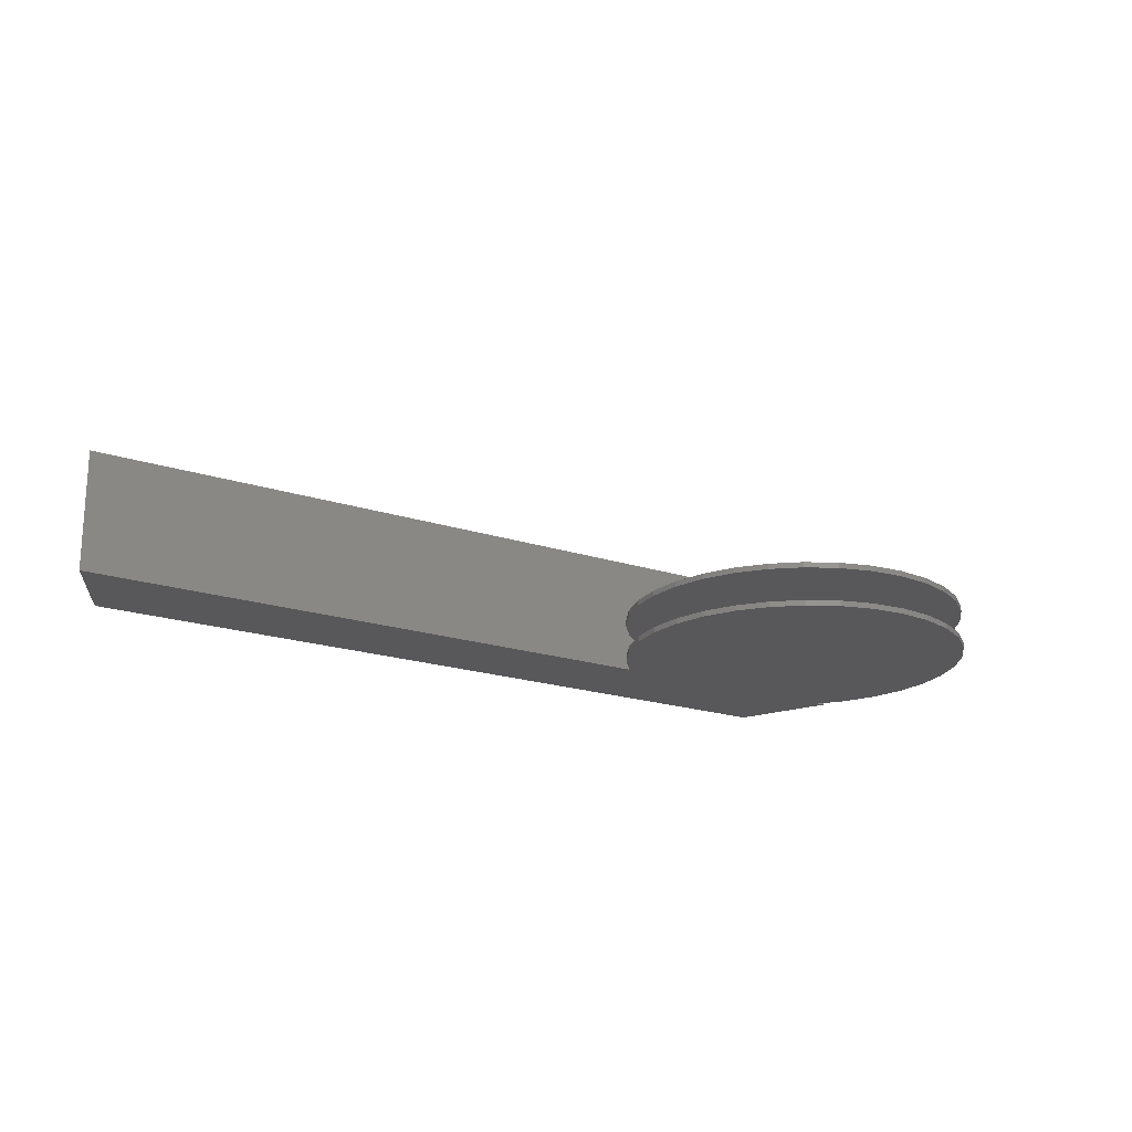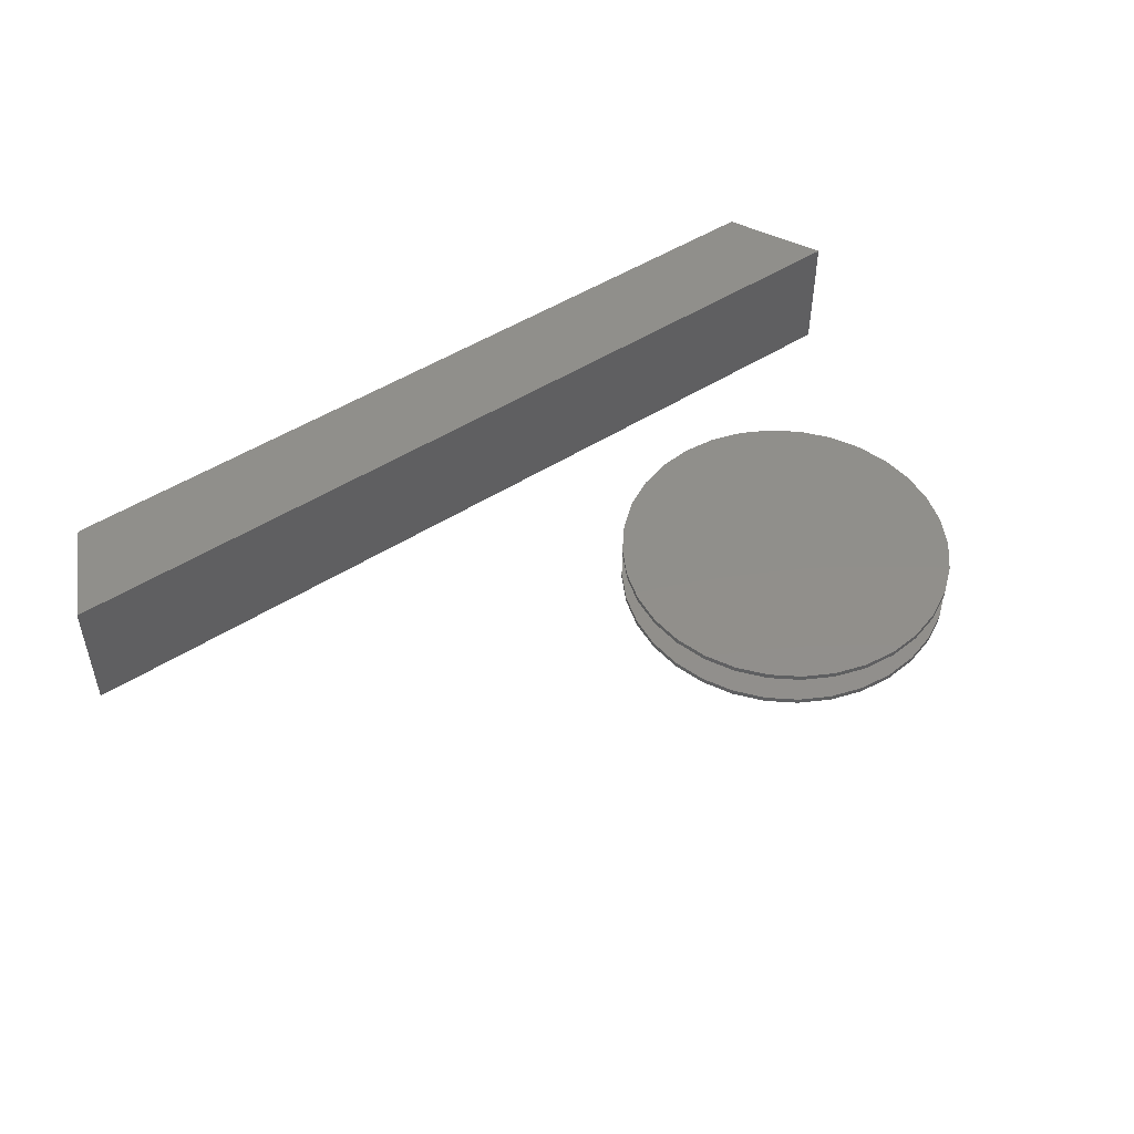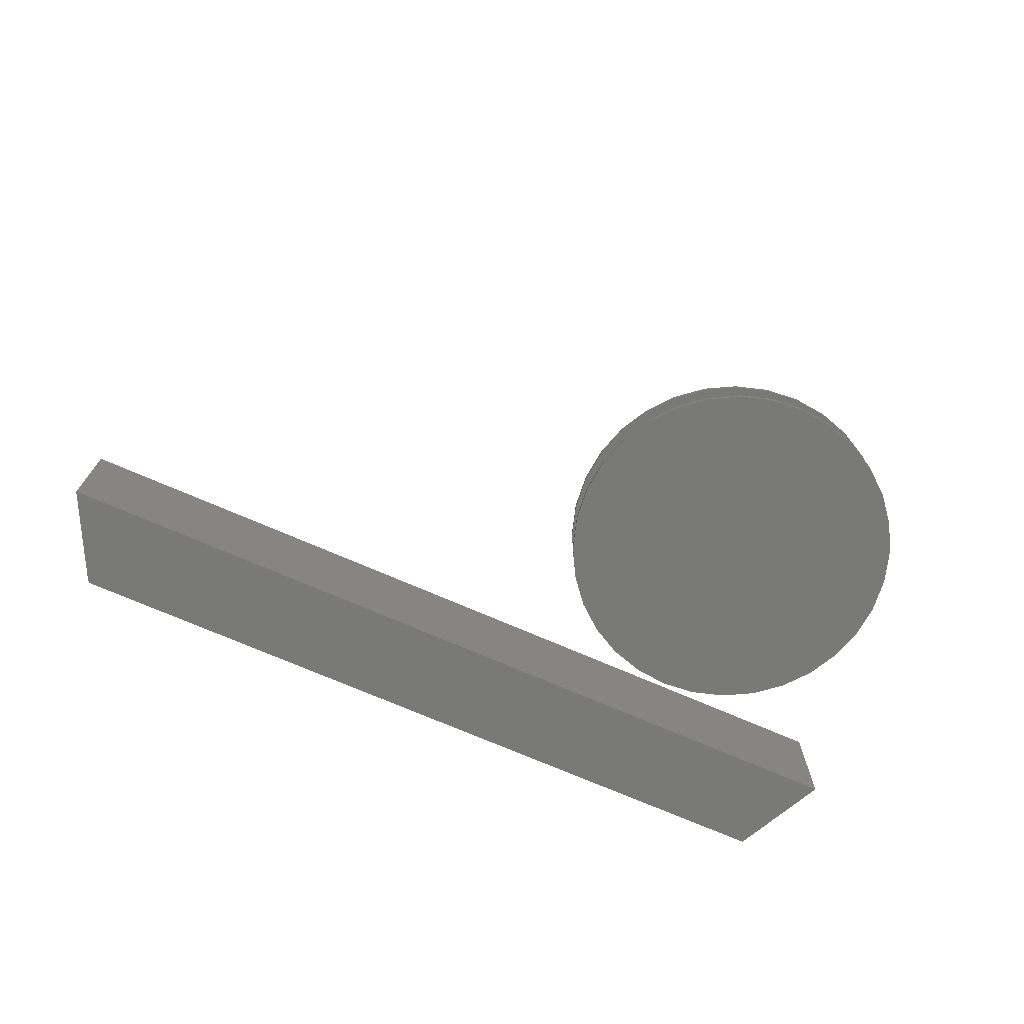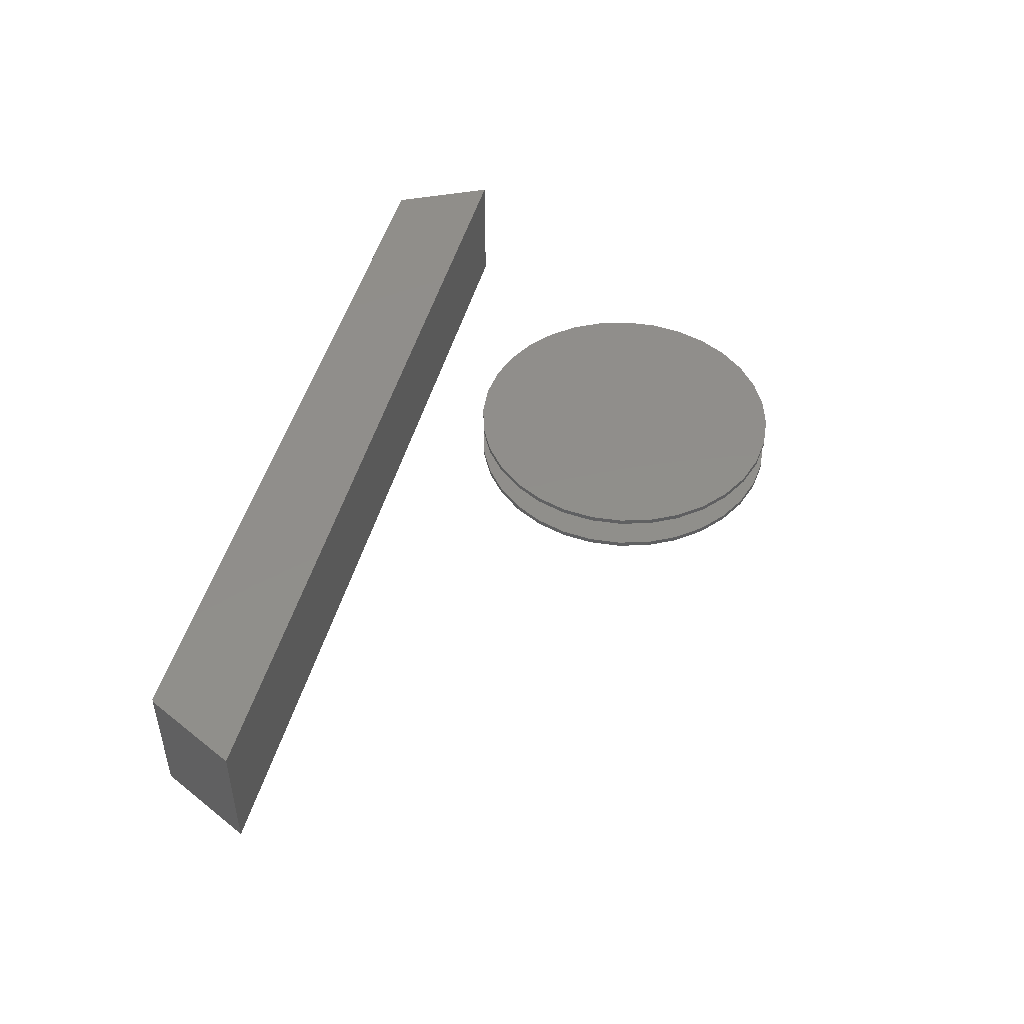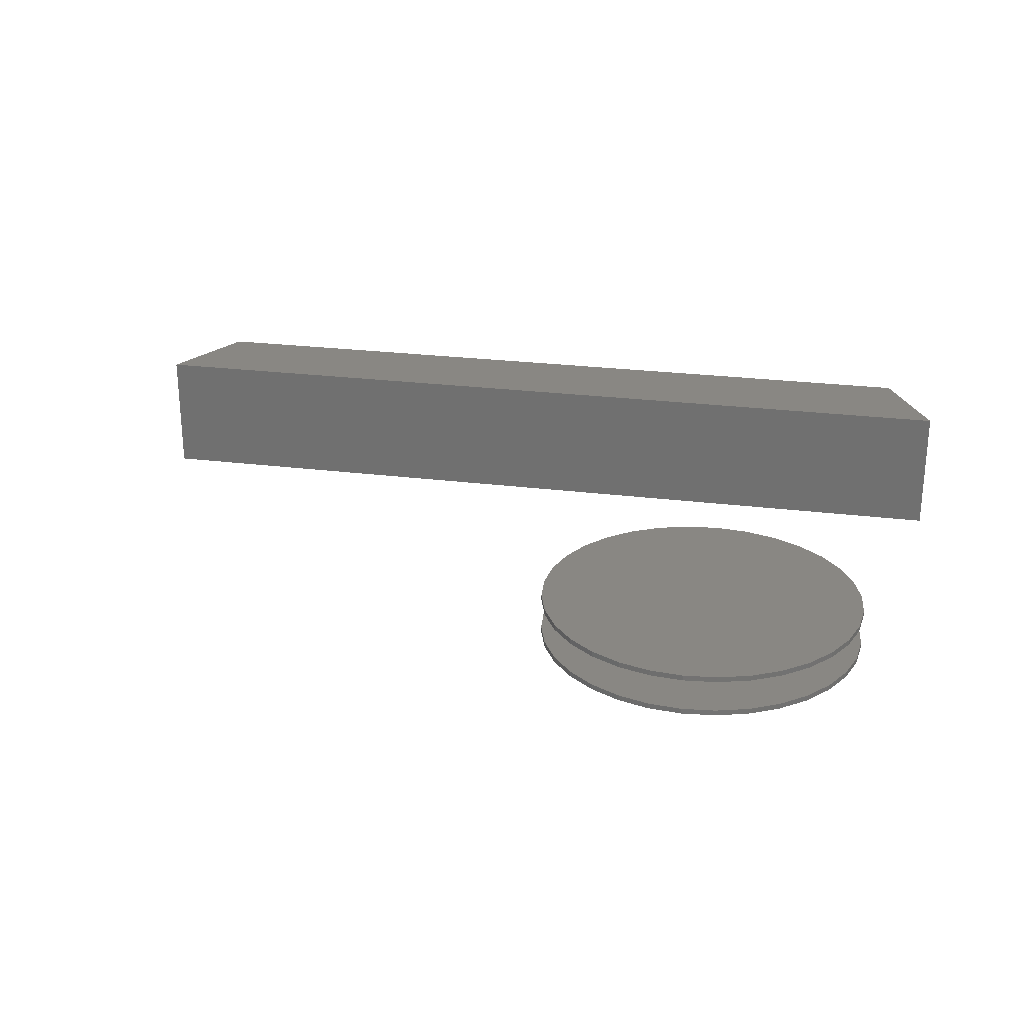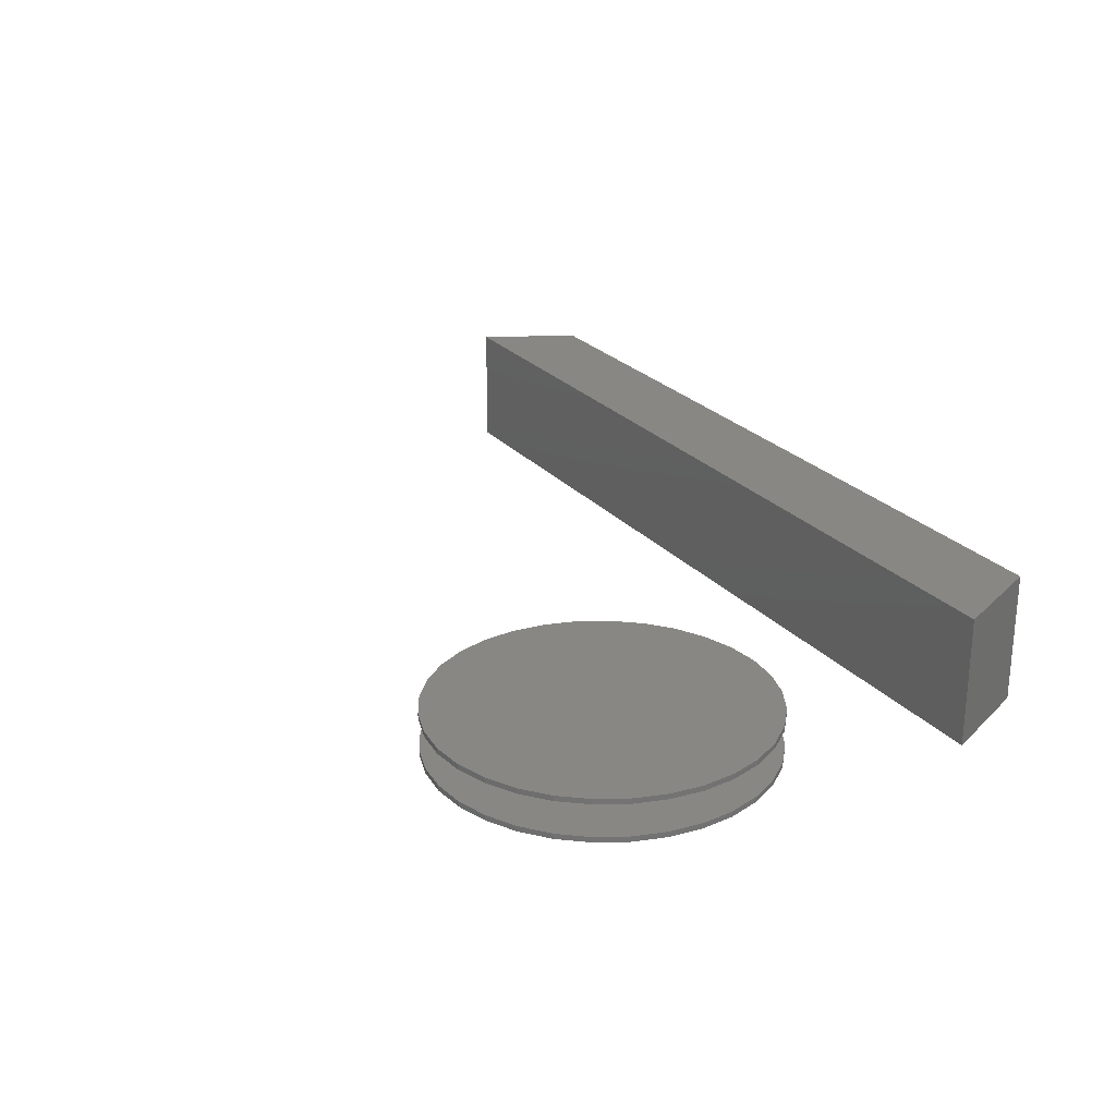
<metadata>
{"format":"stl","ext":"stl","renderer":"f3d","projection":"perspective","resolution":1024,"background":"white","views":[{"elev":-19.9,"azim":-31.3,"up":"+Y"},{"elev":49.4,"azim":-35.2,"up":"+Y"},{"elev":-71.6,"azim":-23.6,"up":"+Y"},{"elev":47.4,"azim":-75.0,"up":"+Y"},{"elev":25.2,"azim":11.6,"up":"+Y"},{"elev":24.5,"azim":60.2,"up":"+Y"}]}
</metadata>
<code>
# stl→obj: 148 verts, 284 faces
v -0.5795 0.1797 -0.1353
v -0.5806 0.1797 -0.1345
v -0.5816 0.1797 -0.1334
v 0.5802 0.1797 -0.1365
v -0.5754 0.1797 -0.1365
v -0.5768 0.1797 -0.1364
v -0.5782 0.1797 -0.136
v 0.6484 0.1797 0
v -0.5823 0.1797 -0.1322
v -0.6484 0.1797 -7.941e-17
v -0.5816 1.366e-16 -0.1334
v -0.5806 1.365e-16 -0.1345
v -0.5795 1.363e-16 -0.1353
v -0.5782 1.362e-16 -0.136
v -0.5768 1.36e-16 -0.1364
v -0.5754 1.359e-16 -0.1365
v 0.5802 7.578e-18 -0.1365
v 0.6484 0 0
v -0.6484 1.44e-16 -7.941e-17
v -0.5823 1.366e-16 -0.1322
v 0.07508 -0.05469 0.3413
v 0.07508 -0.0625 0.3413
v 0.0798 -0.05469 0.3892
v 0.0798 -0.0625 0.3892
v 0.09379 -0.05469 0.4353
v 0.09379 -0.0625 0.4353
v 0.1165 -0.05469 0.4778
v 0.1165 -0.0625 0.4778
v 0.1471 -0.05469 0.515
v 0.1471 -0.0625 0.515
v 0.1843 -0.05469 0.5456
v 0.1843 -0.0625 0.5456
v 0.2268 -0.05469 0.5683
v 0.2268 -0.0625 0.5683
v 0.2729 -0.05469 0.5823
v 0.2729 -0.0625 0.5823
v 0.3208 -0.05469 0.587
v 0.3208 -0.0625 0.587
v 0.3687 -0.05469 0.5823
v 0.3687 -0.0625 0.5823
v 0.4148 -0.05469 0.5683
v 0.4148 -0.0625 0.5683
v 0.4573 -0.05469 0.5456
v 0.4573 -0.0625 0.5456
v 0.4946 -0.05469 0.515
v 0.4946 -0.0625 0.515
v 0.5251 -0.05469 0.4778
v 0.5251 -0.0625 0.4778
v 0.5478 -0.05469 0.4353
v 0.5478 -0.0625 0.4353
v 0.5618 -0.05469 0.3892
v 0.5618 -0.0625 0.3892
v 0.5665 -0.05469 0.3413
v 0.5665 -0.0625 0.3413
v 0.07508 8.027e-17 0.3413
v 0.07508 -0.007812 0.3413
v 0.0798 8.08e-17 0.3892
v 0.0798 -0.007812 0.3892
v 0.09379 8.235e-17 0.4353
v 0.09379 -0.007812 0.4353
v 0.1165 8.487e-17 0.4778
v 0.1165 -0.007812 0.4778
v 0.1471 8.826e-17 0.515
v 0.1471 -0.007812 0.515
v 0.1843 9.24e-17 0.5456
v 0.1843 -0.007812 0.5456
v 0.2268 9.711e-17 0.5683
v 0.2268 -0.007812 0.5683
v 0.2729 1.022e-16 0.5823
v 0.2729 -0.007812 0.5823
v 0.3208 1.076e-16 0.587
v 0.3208 -0.007812 0.587
v 0.3687 1.129e-16 0.5823
v 0.3687 -0.007812 0.5823
v 0.4148 1.18e-16 0.5683
v 0.4148 -0.007812 0.5683
v 0.4573 1.227e-16 0.5456
v 0.4573 -0.007812 0.5456
v 0.4946 1.268e-16 0.515
v 0.4946 -0.007812 0.515
v 0.5251 1.302e-16 0.4778
v 0.5251 -0.007812 0.4778
v 0.5478 1.328e-16 0.4353
v 0.5478 -0.007812 0.4353
v 0.5618 1.343e-16 0.3892
v 0.5618 -0.007812 0.3892
v 0.5665 1.348e-16 0.3413
v 0.5665 -0.007812 0.3413
v 0.5618 -0.05469 0.2933
v 0.5618 -0.0625 0.2933
v 0.5478 -0.05469 0.2472
v 0.5478 -0.0625 0.2472
v 0.5251 -0.05469 0.2048
v 0.5251 -0.0625 0.2048
v 0.4946 -0.05469 0.1675
v 0.4946 -0.0625 0.1675
v 0.4573 -0.05469 0.137
v 0.4573 -0.0625 0.137
v 0.4148 -0.05469 0.1143
v 0.4148 -0.0625 0.1143
v 0.3687 -0.05469 0.1003
v 0.3687 -0.0625 0.1003
v 0.3208 -0.05469 0.09556
v 0.3208 -0.0625 0.09556
v 0.2729 -0.05469 0.1003
v 0.2729 -0.0625 0.1003
v 0.2268 -0.05469 0.1143
v 0.2268 -0.0625 0.1143
v 0.1843 -0.05469 0.137
v 0.1843 -0.0625 0.137
v 0.1471 -0.05469 0.1675
v 0.1471 -0.0625 0.1675
v 0.1165 -0.05469 0.2048
v 0.1165 -0.0625 0.2048
v 0.09379 -0.05469 0.2472
v 0.09379 -0.0625 0.2472
v 0.0798 -0.05469 0.2933
v 0.0798 -0.0625 0.2933
v 0.5618 1.343e-16 0.2933
v 0.5618 -0.007812 0.2933
v 0.5478 1.328e-16 0.2472
v 0.5478 -0.007812 0.2472
v 0.5251 1.302e-16 0.2048
v 0.5251 -0.007812 0.2048
v 0.4946 1.268e-16 0.1675
v 0.4946 -0.007812 0.1675
v 0.4573 1.227e-16 0.137
v 0.4573 -0.007812 0.137
v 0.4148 1.18e-16 0.1143
v 0.4148 -0.007812 0.1143
v 0.3687 1.129e-16 0.1003
v 0.3687 -0.007812 0.1003
v 0.3208 1.076e-16 0.09556
v 0.3208 -0.007812 0.09556
v 0.2729 1.022e-16 0.1003
v 0.2729 -0.007812 0.1003
v 0.2268 9.711e-17 0.1143
v 0.2268 -0.007812 0.1143
v 0.1843 9.24e-17 0.137
v 0.1843 -0.007812 0.137
v 0.1471 8.826e-17 0.1675
v 0.1471 -0.007812 0.1675
v 0.1165 8.487e-17 0.2048
v 0.1165 -0.007812 0.2048
v 0.09379 8.235e-17 0.2472
v 0.09379 -0.007812 0.2472
v 0.0798 8.08e-17 0.2933
v 0.0798 -0.007812 0.2933
f 1 2 3
f 1 4 5
f 1 5 6
f 1 6 7
f 8 4 1
f 8 1 3
f 8 3 9
f 8 9 10
f 11 12 13
f 13 14 15
f 13 15 16
f 13 16 17
f 18 19 20
f 18 20 11
f 18 11 13
f 18 13 17
f 20 19 9
f 9 19 10
f 4 17 5
f 5 17 16
f 20 9 11
f 11 9 3
f 11 3 12
f 12 3 2
f 12 2 13
f 13 2 1
f 13 1 14
f 14 1 7
f 14 7 15
f 15 7 6
f 15 6 16
f 16 6 5
f 10 19 8
f 8 19 18
f 18 17 8
f 8 17 4
f 21 22 23
f 23 22 24
f 23 24 25
f 25 24 26
f 25 26 27
f 27 26 28
f 27 28 29
f 29 28 30
f 29 30 31
f 31 30 32
f 31 32 33
f 33 32 34
f 33 34 35
f 35 34 36
f 35 36 37
f 37 36 38
f 37 38 39
f 39 38 40
f 39 40 41
f 41 40 42
f 41 42 43
f 43 42 44
f 43 44 45
f 45 44 46
f 45 46 47
f 47 46 48
f 47 48 49
f 49 48 50
f 49 50 51
f 51 50 52
f 51 52 53
f 53 52 54
f 55 56 57
f 57 56 58
f 57 58 59
f 59 58 60
f 59 60 61
f 61 60 62
f 61 62 63
f 63 62 64
f 63 64 65
f 65 64 66
f 65 66 67
f 67 66 68
f 67 68 69
f 69 68 70
f 69 70 71
f 71 70 72
f 71 72 73
f 73 72 74
f 73 74 75
f 75 74 76
f 75 76 77
f 77 76 78
f 77 78 79
f 79 78 80
f 79 80 81
f 81 80 82
f 81 82 83
f 83 82 84
f 83 84 85
f 85 84 86
f 85 86 87
f 87 86 88
f 53 54 89
f 89 54 90
f 89 90 91
f 91 90 92
f 91 92 93
f 93 92 94
f 93 94 95
f 95 94 96
f 95 96 97
f 97 96 98
f 97 98 99
f 99 98 100
f 99 100 101
f 101 100 102
f 101 102 103
f 103 102 104
f 103 104 105
f 105 104 106
f 105 106 107
f 107 106 108
f 107 108 109
f 109 108 110
f 109 110 111
f 111 110 112
f 111 112 113
f 113 112 114
f 113 114 115
f 115 114 116
f 115 116 117
f 117 116 118
f 117 118 21
f 21 118 22
f 87 88 119
f 119 88 120
f 119 120 121
f 121 120 122
f 121 122 123
f 123 122 124
f 123 124 125
f 125 124 126
f 125 126 127
f 127 126 128
f 127 128 129
f 129 128 130
f 129 130 131
f 131 130 132
f 131 132 133
f 133 132 134
f 133 134 135
f 135 134 136
f 135 136 137
f 137 136 138
f 137 138 139
f 139 138 140
f 139 140 141
f 141 140 142
f 141 142 143
f 143 142 144
f 143 144 145
f 145 144 146
f 145 146 147
f 147 146 148
f 147 148 55
f 55 148 56
f 70 74 72
f 74 70 68
f 74 68 76
f 130 136 132
f 132 136 134
f 76 68 78
f 78 68 66
f 78 66 80
f 80 66 64
f 80 64 82
f 82 64 62
f 82 62 84
f 84 62 60
f 84 60 86
f 86 60 58
f 86 58 88
f 88 58 56
f 88 56 120
f 120 56 148
f 120 148 122
f 122 148 146
f 122 146 124
f 124 146 144
f 124 144 126
f 126 144 142
f 126 142 128
f 128 142 140
f 128 140 130
f 130 140 138
f 130 138 136
f 37 39 35
f 33 35 39
f 41 33 39
f 101 105 99
f 103 105 101
f 105 107 99
f 99 107 109
f 99 109 97
f 97 109 111
f 97 111 95
f 95 111 113
f 95 113 93
f 93 113 115
f 93 115 91
f 91 115 117
f 91 117 89
f 89 117 21
f 89 21 53
f 53 21 23
f 53 23 51
f 51 23 25
f 51 25 49
f 49 25 27
f 49 27 47
f 47 27 29
f 47 29 45
f 45 29 31
f 45 31 43
f 43 31 33
f 43 33 41
f 36 40 38
f 40 36 34
f 40 34 42
f 100 106 102
f 102 106 104
f 42 34 44
f 44 34 32
f 44 32 46
f 46 32 30
f 46 30 48
f 48 30 28
f 48 28 50
f 50 28 26
f 50 26 52
f 52 26 24
f 52 24 54
f 54 24 22
f 54 22 90
f 90 22 118
f 90 118 92
f 92 118 116
f 92 116 94
f 94 116 114
f 94 114 96
f 96 114 112
f 96 112 98
f 98 112 110
f 98 110 100
f 100 110 108
f 100 108 106
f 71 73 69
f 67 69 73
f 75 67 73
f 131 135 129
f 133 135 131
f 135 137 129
f 129 137 139
f 129 139 127
f 127 139 141
f 127 141 125
f 125 141 143
f 125 143 123
f 123 143 145
f 123 145 121
f 121 145 147
f 121 147 119
f 119 147 55
f 119 55 87
f 87 55 57
f 87 57 85
f 85 57 59
f 85 59 83
f 83 59 61
f 83 61 81
f 81 61 63
f 81 63 79
f 79 63 65
f 79 65 77
f 77 65 67
f 77 67 75

</code>
